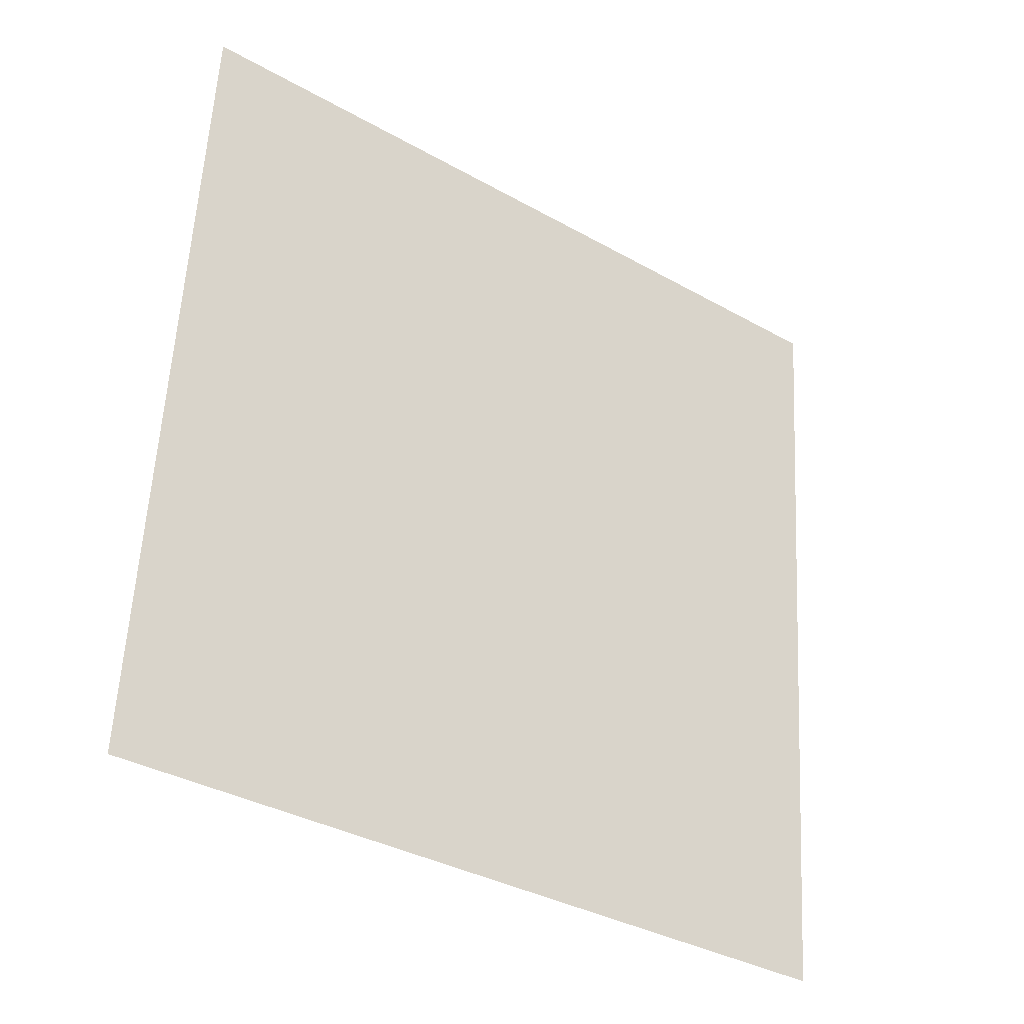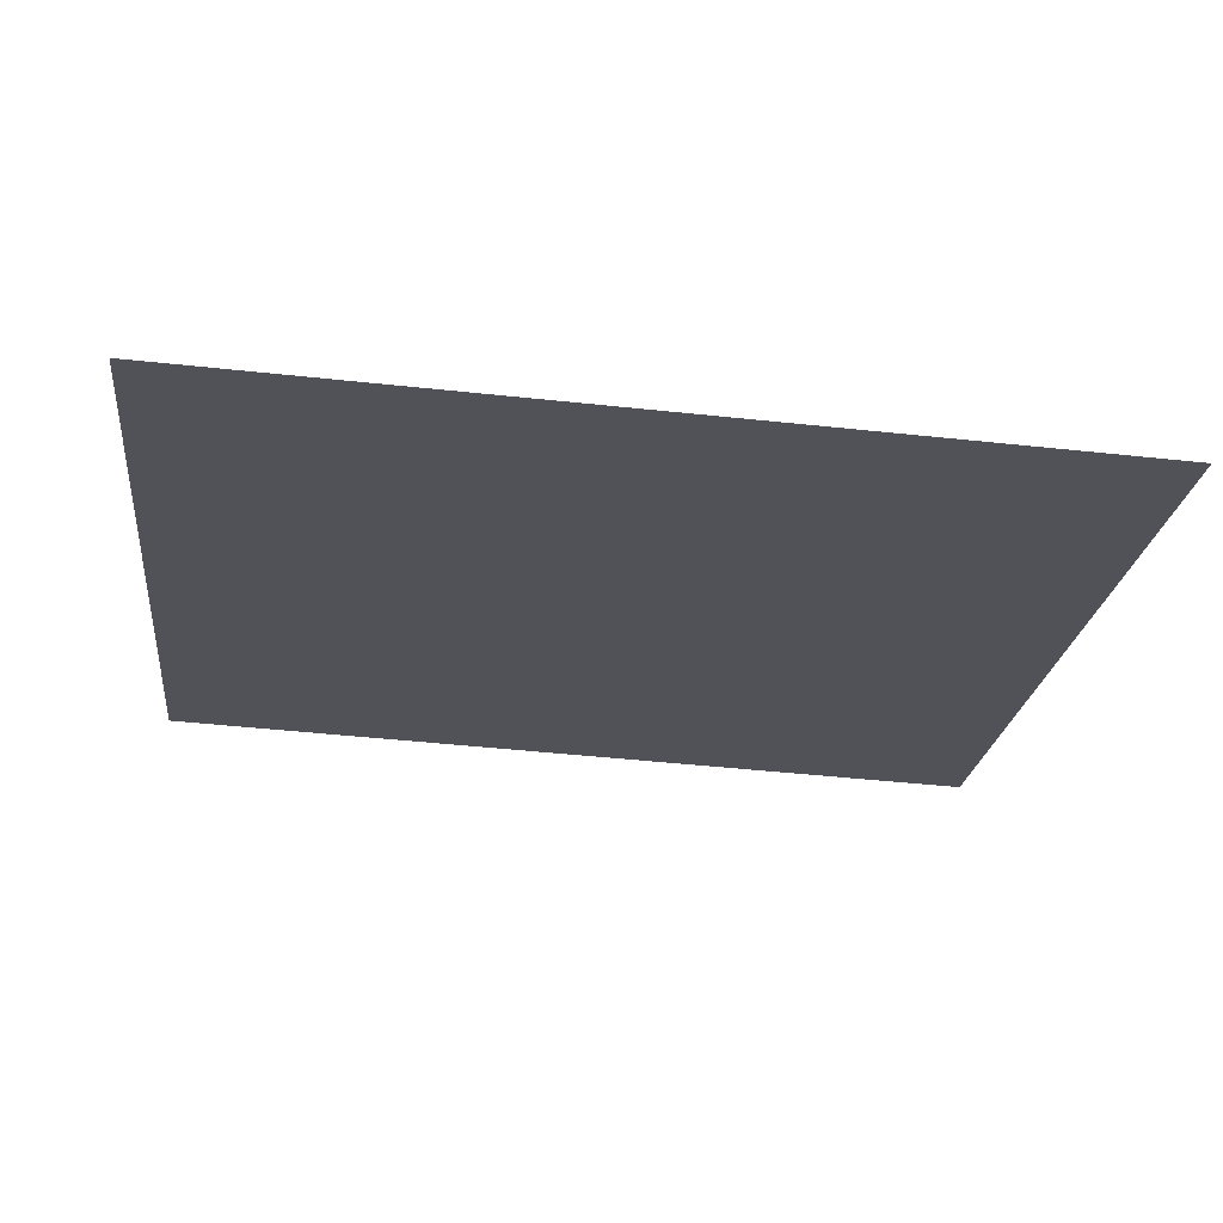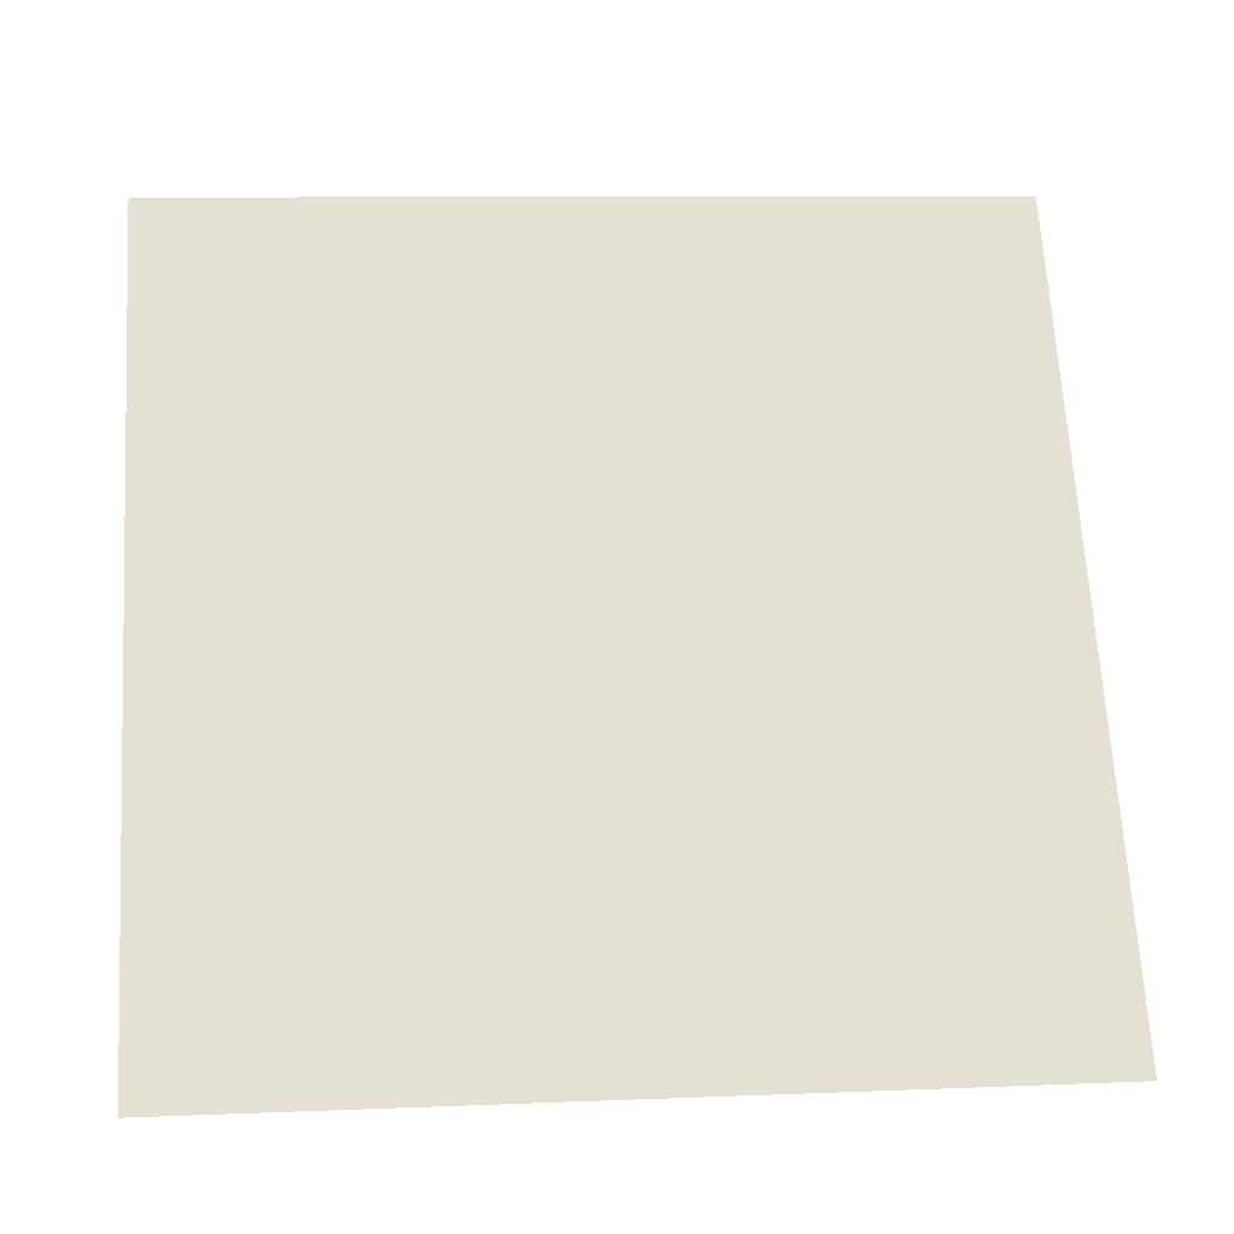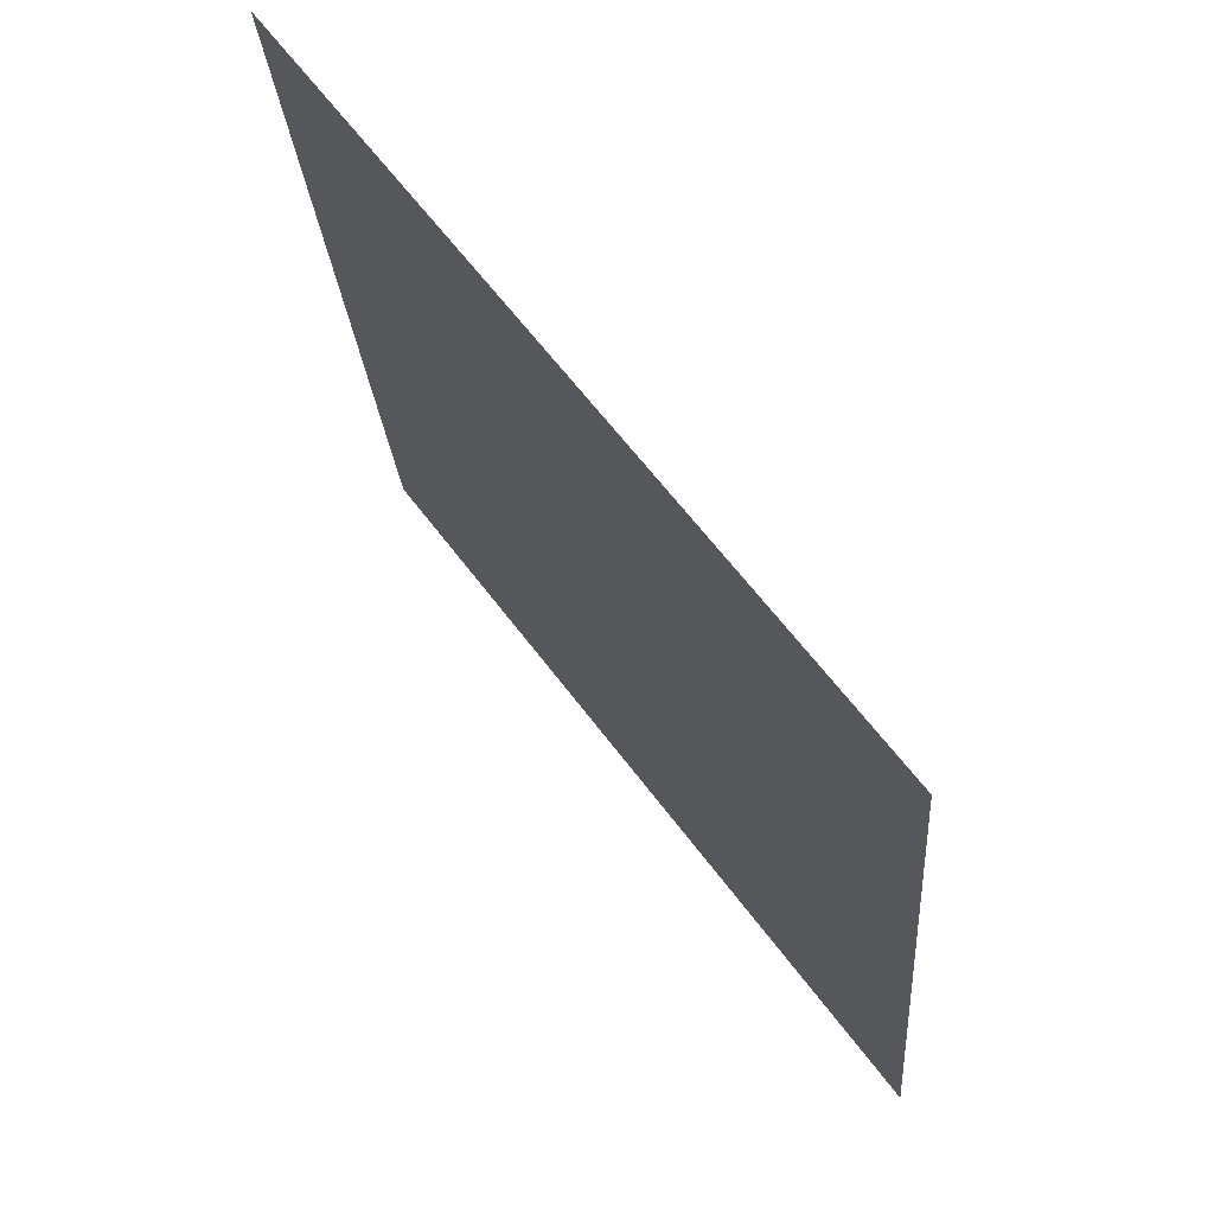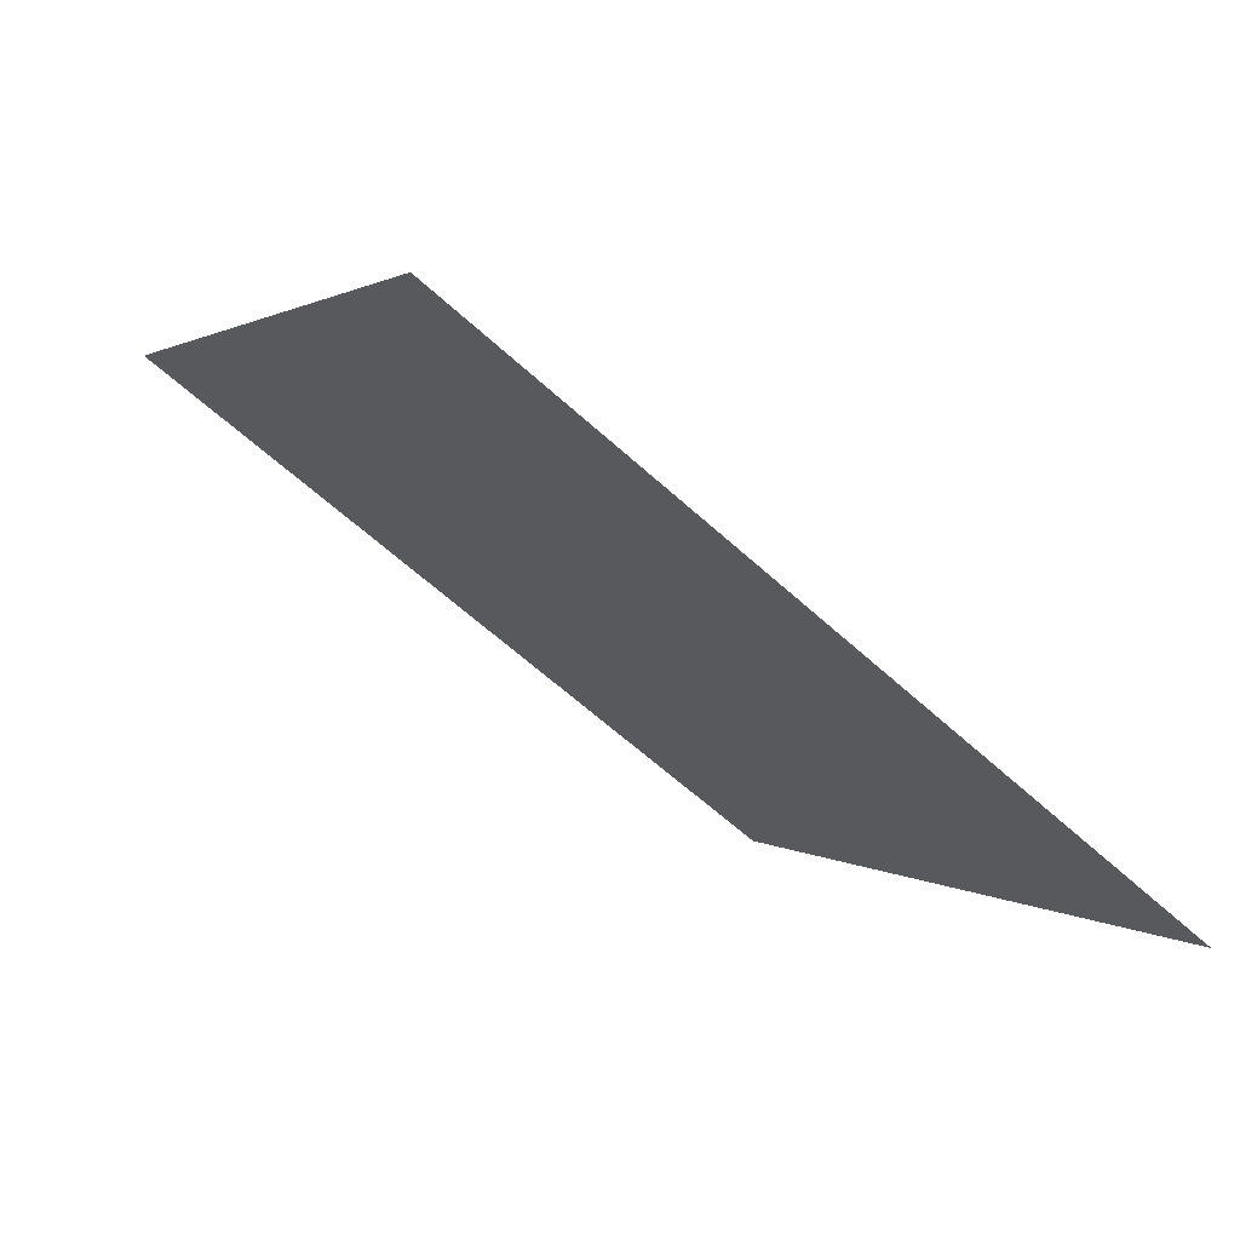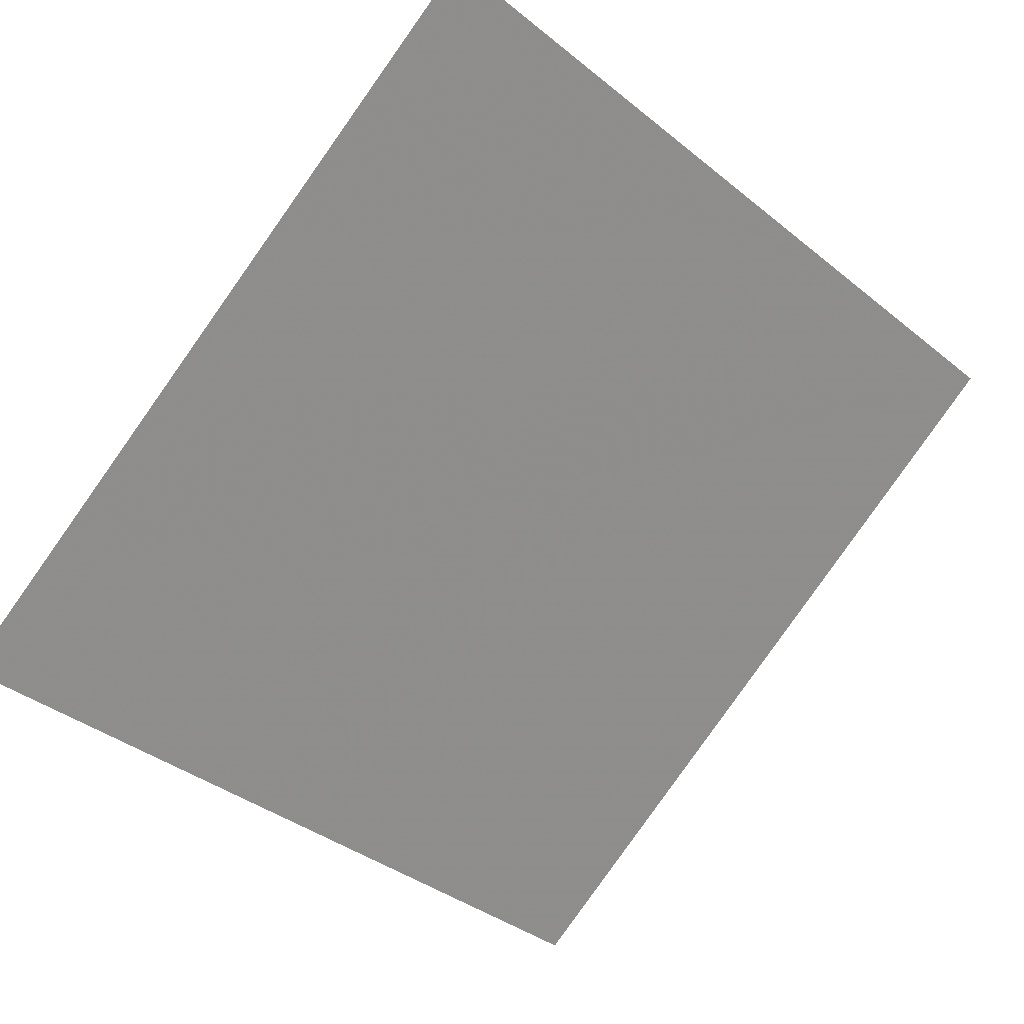
<metadata>
{"format":"obj","ext":"obj","renderer":"f3d","projection":"perspective","resolution":1024,"background":"white","views":[{"elev":57.8,"azim":93.6,"up":"+Y"},{"elev":-58.2,"azim":173.7,"up":"+Y"},{"elev":14.1,"azim":-7.4,"up":"+Z"},{"elev":-23.8,"azim":-87.1,"up":"+Z"},{"elev":-0.0,"azim":67.7,"up":"+Y"},{"elev":-36.0,"azim":-44.9,"up":"+Y"}]}
</metadata>
<code>
v -0.2032 1.007 0.7981
v -0.2098 1.007 0.7982
v -0.2097 1.011 0.8034
v -0.2031 1.011 0.8034
f 4 3 2 1

</code>
